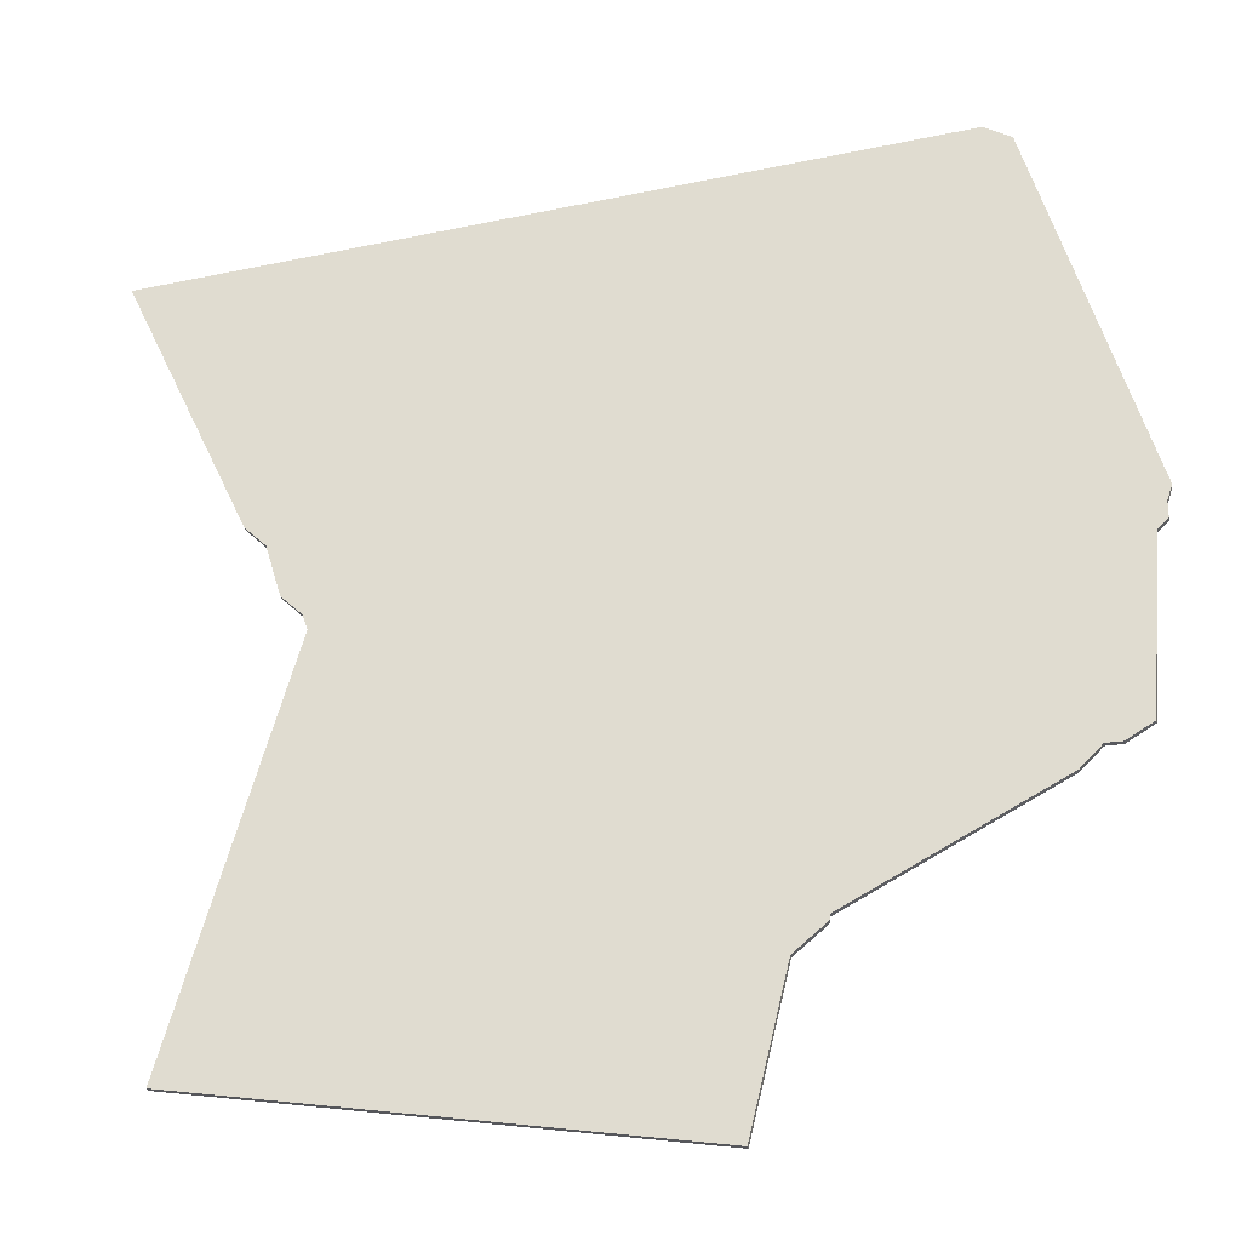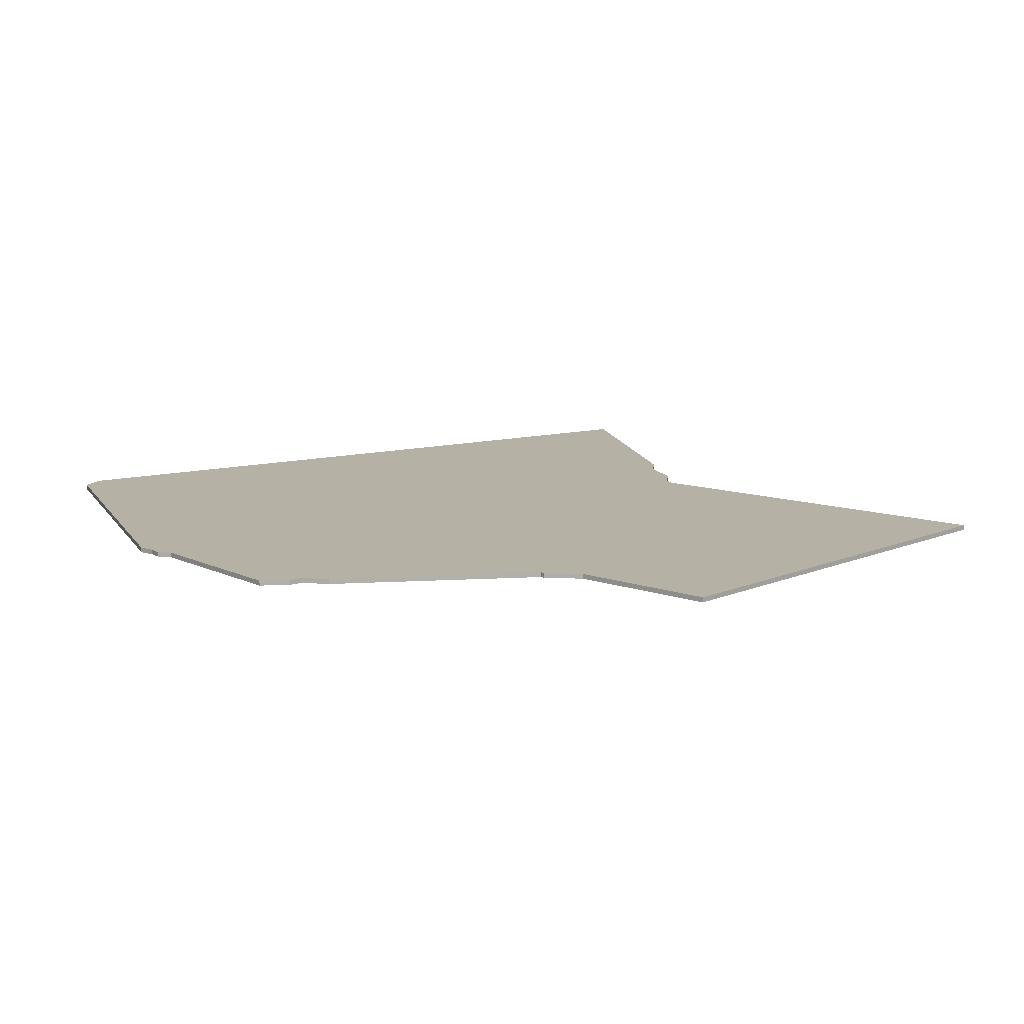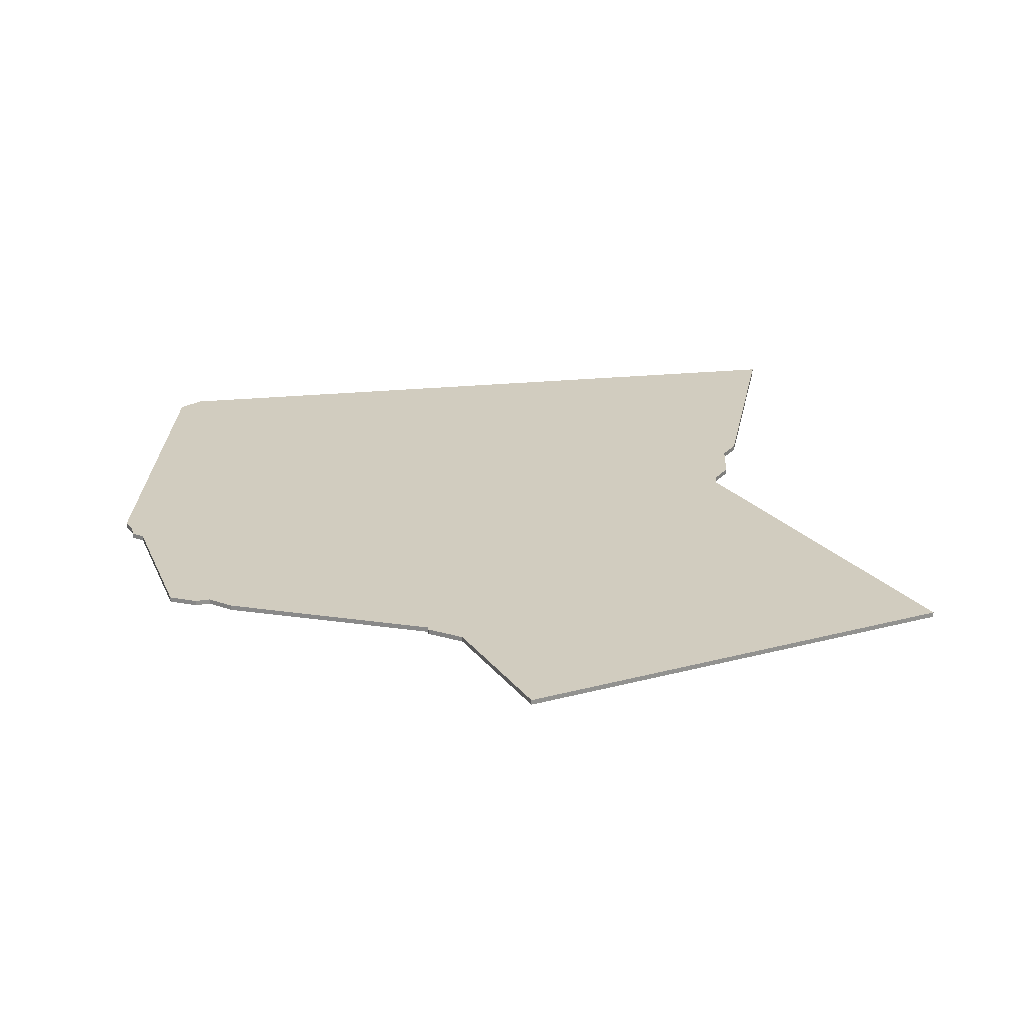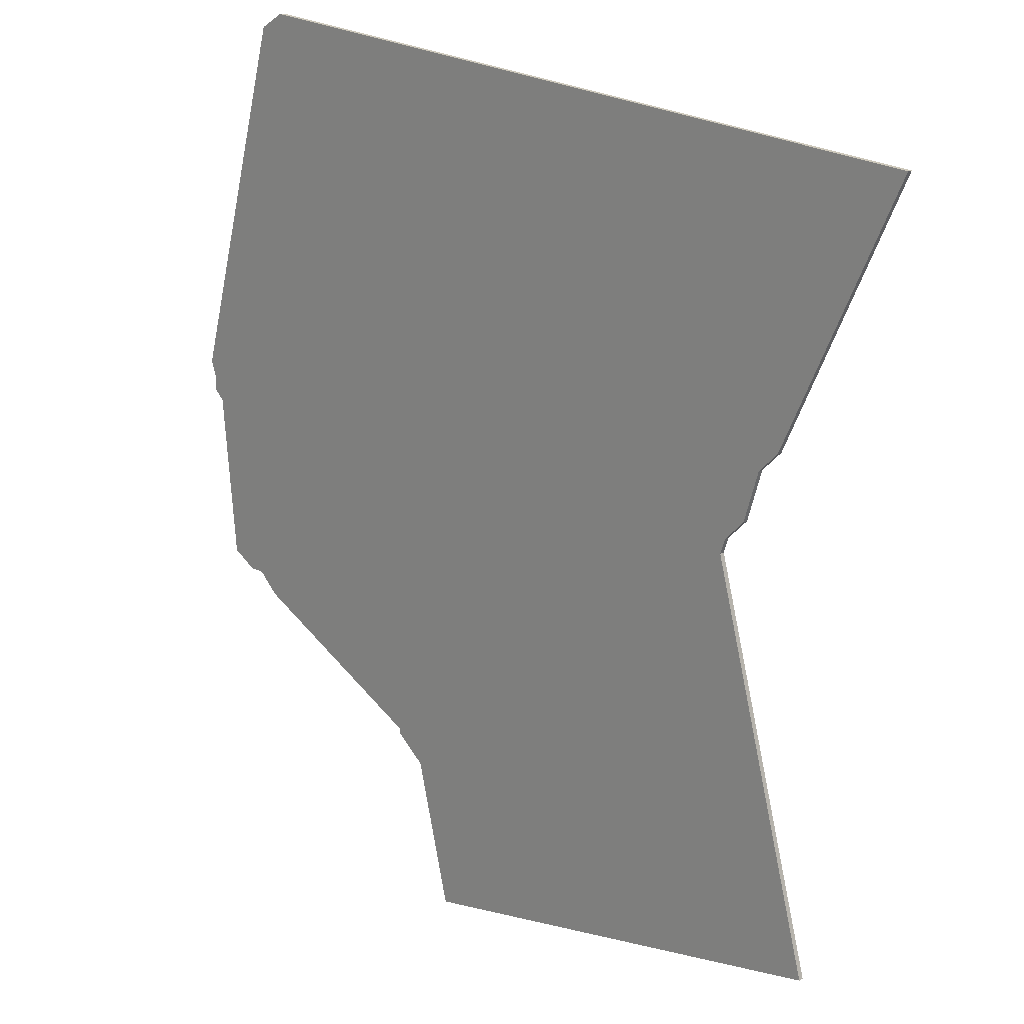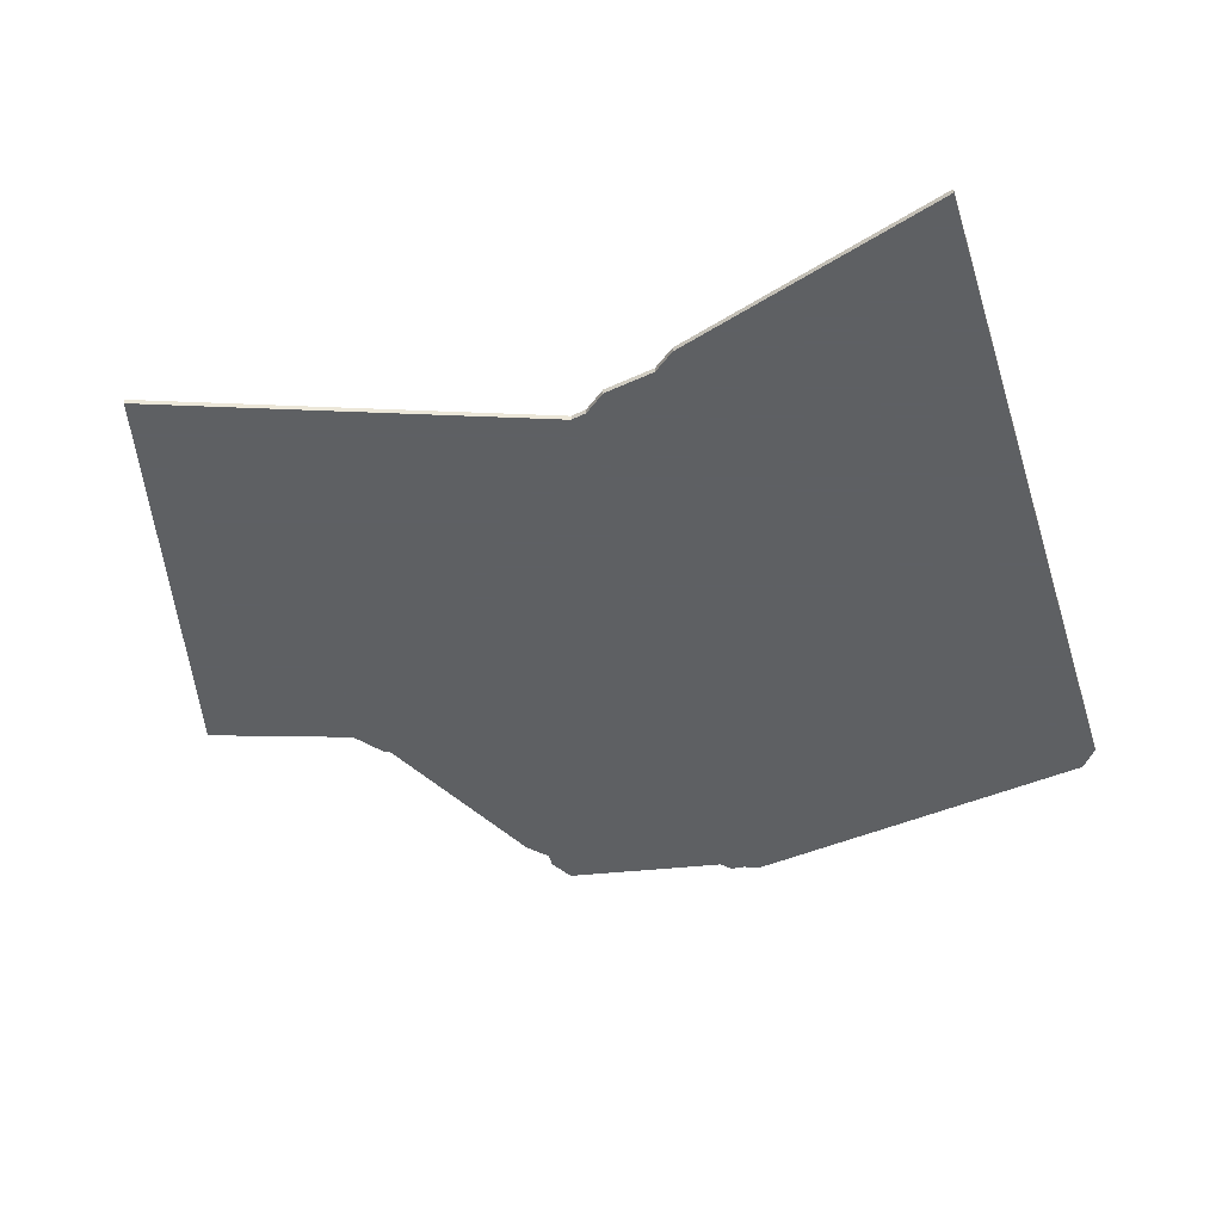
<metadata>
{"format":"obj","ext":"obj","renderer":"f3d","projection":"perspective","resolution":1024,"background":"white","views":[{"elev":-30.3,"azim":-168.4,"up":"+Y"},{"elev":11.8,"azim":-35.7,"up":"+Z"},{"elev":23.8,"azim":-14.1,"up":"+Z"},{"elev":18.2,"azim":43.6,"up":"+Y"},{"elev":-42.7,"azim":102.4,"up":"+Z"}]}
</metadata>
<code>
v 1882 -897 0
v 1882 -897 1
v 1964 -826 0
v 1964 -826 1
v 1840 -751 0
v 1840 -751 1
v 1980 -910 0
v 1980 -910 1
v 1823 -831 0
v 1823 -831 1
v 1889 -926 0
v 1889 -926 1
v 1831 -867 0
v 1831 -867 1
v 1971 -812 0
v 1971 -812 1
v 1995 -760 0
v 1995 -760 1
v 1838 -871 0
v 1838 -871 1
v 1821 -826 0
v 1821 -826 1
v 1821 -829 0
v 1821 -829 1
v 1845 -748 0
v 1845 -748 1
v 1820 -823 0
v 1820 -823 1
v 1960 -830 0
v 1960 -830 1
v 1959 -833 0
v 1959 -833 1
v 1967 -816 0
v 1967 -816 1
v 1876 -892 0
v 1876 -892 1
v 1876 -891 0
v 1876 -891 1
v 1826 -864 0
v 1826 -864 1
v 1834 -867 0
v 1834 -867 1
f 41 39 9
f 9 19 41
f 39 41 13
f 29 9 25
f 27 5 25
f 9 23 21
f 21 27 25
f 21 25 9
f 37 19 9
f 1 35 37
f 7 11 1
f 31 1 37
f 7 1 31
f 33 3 29
f 31 9 29
f 25 17 15
f 15 33 25
f 29 25 33
f 9 31 37
f 10 40 42
f 42 20 10
f 14 42 40
f 26 10 30
f 26 6 28
f 22 24 10
f 26 28 22
f 10 26 22
f 10 20 38
f 38 36 2
f 2 12 8
f 38 2 32
f 32 2 8
f 30 4 34
f 30 10 32
f 16 18 26
f 26 34 16
f 34 26 30
f 38 32 10
f 28 6 27
f 27 6 5
f 22 28 21
f 21 28 27
f 24 22 23
f 23 22 21
f 10 24 9
f 9 24 23
f 40 10 39
f 39 10 9
f 14 40 13
f 13 40 39
f 42 14 41
f 41 14 13
f 20 42 19
f 19 42 41
f 38 20 37
f 37 20 19
f 36 38 35
f 35 38 37
f 2 36 1
f 1 36 35
f 12 2 11
f 11 2 1
f 8 12 7
f 7 12 11
f 32 8 31
f 31 8 7
f 30 32 29
f 29 32 31
f 4 30 3
f 3 30 29
f 34 4 33
f 33 4 3
f 16 34 15
f 15 34 33
f 18 16 17
f 17 16 15
f 6 26 5
f 5 26 25
f 26 18 25
f 25 18 17

</code>
